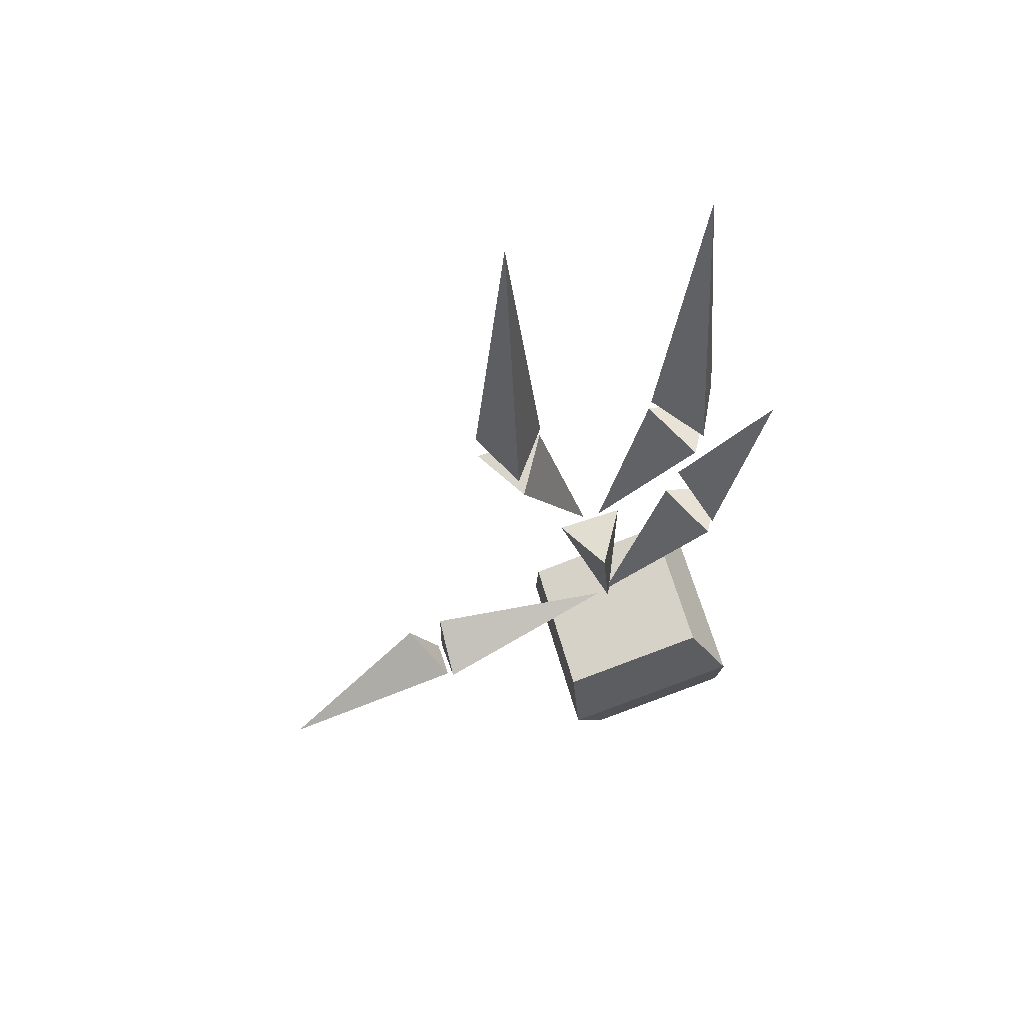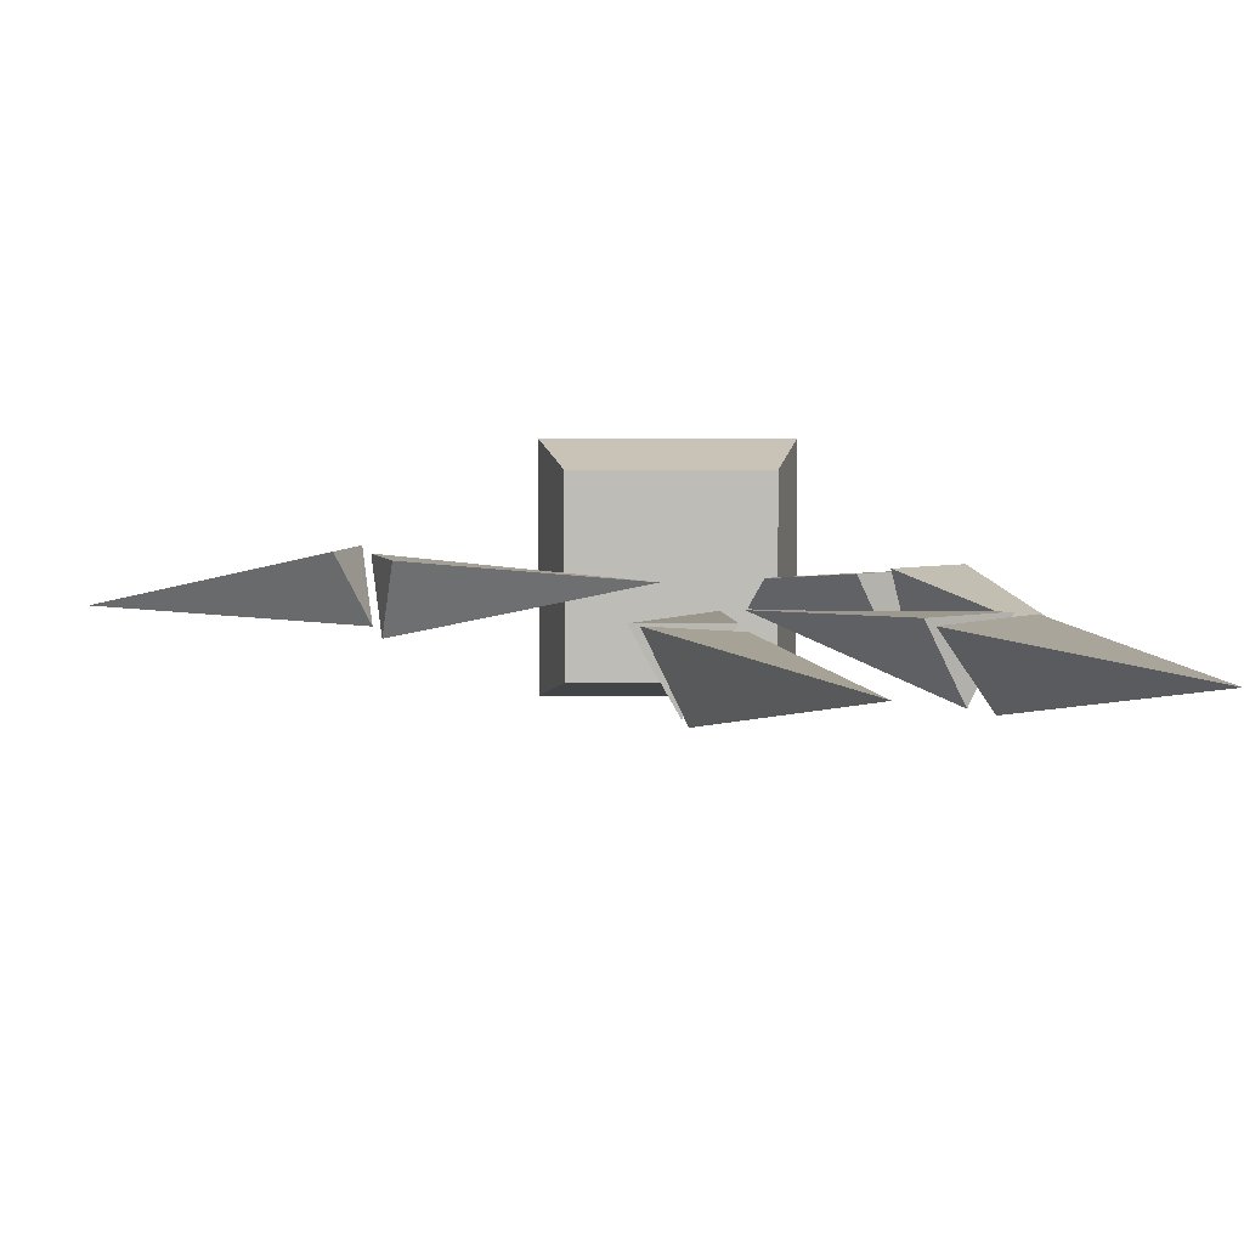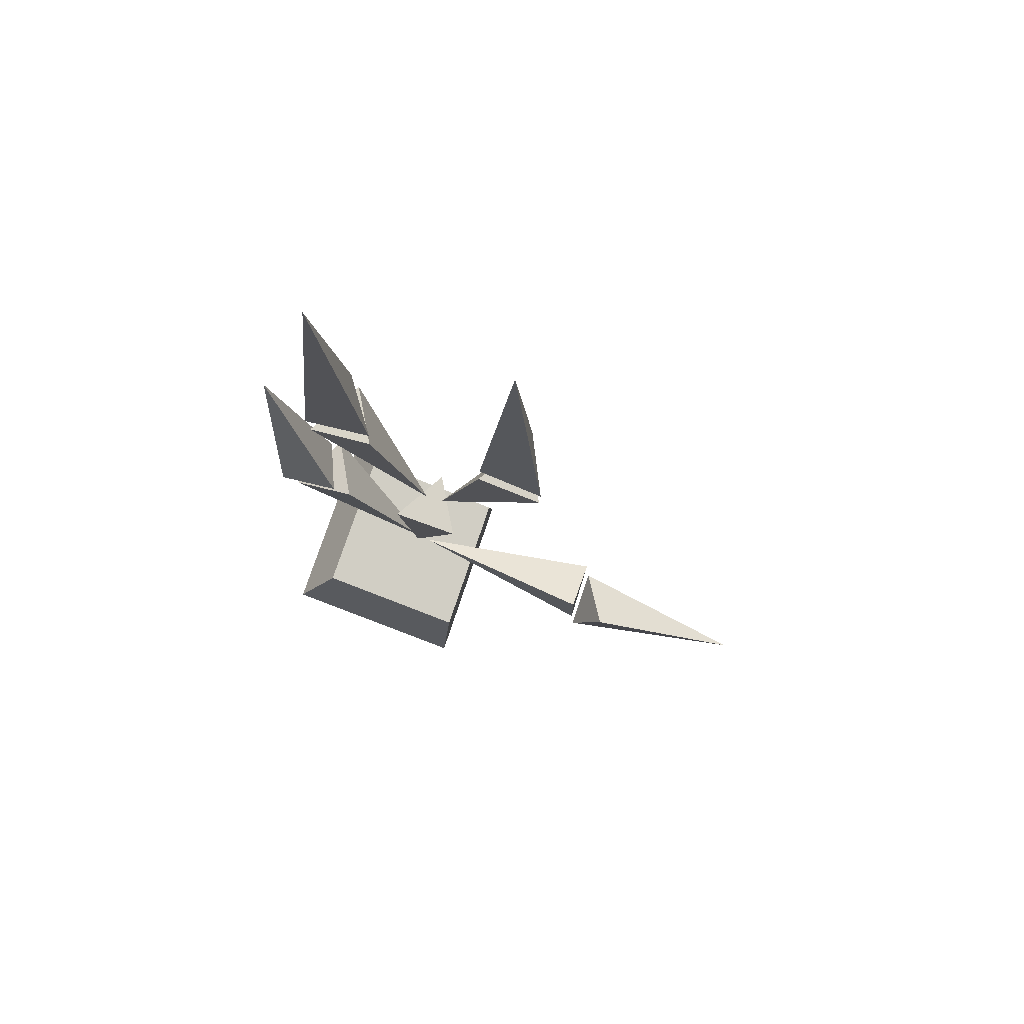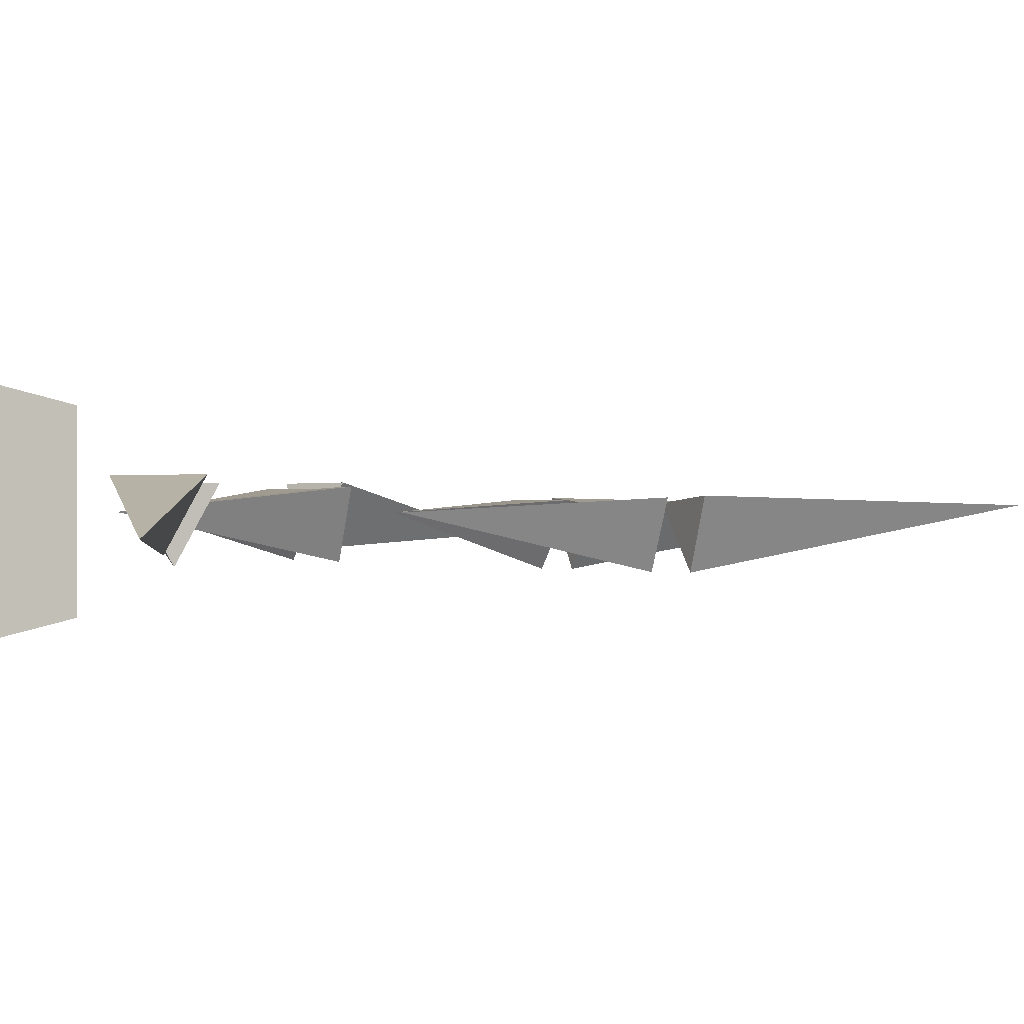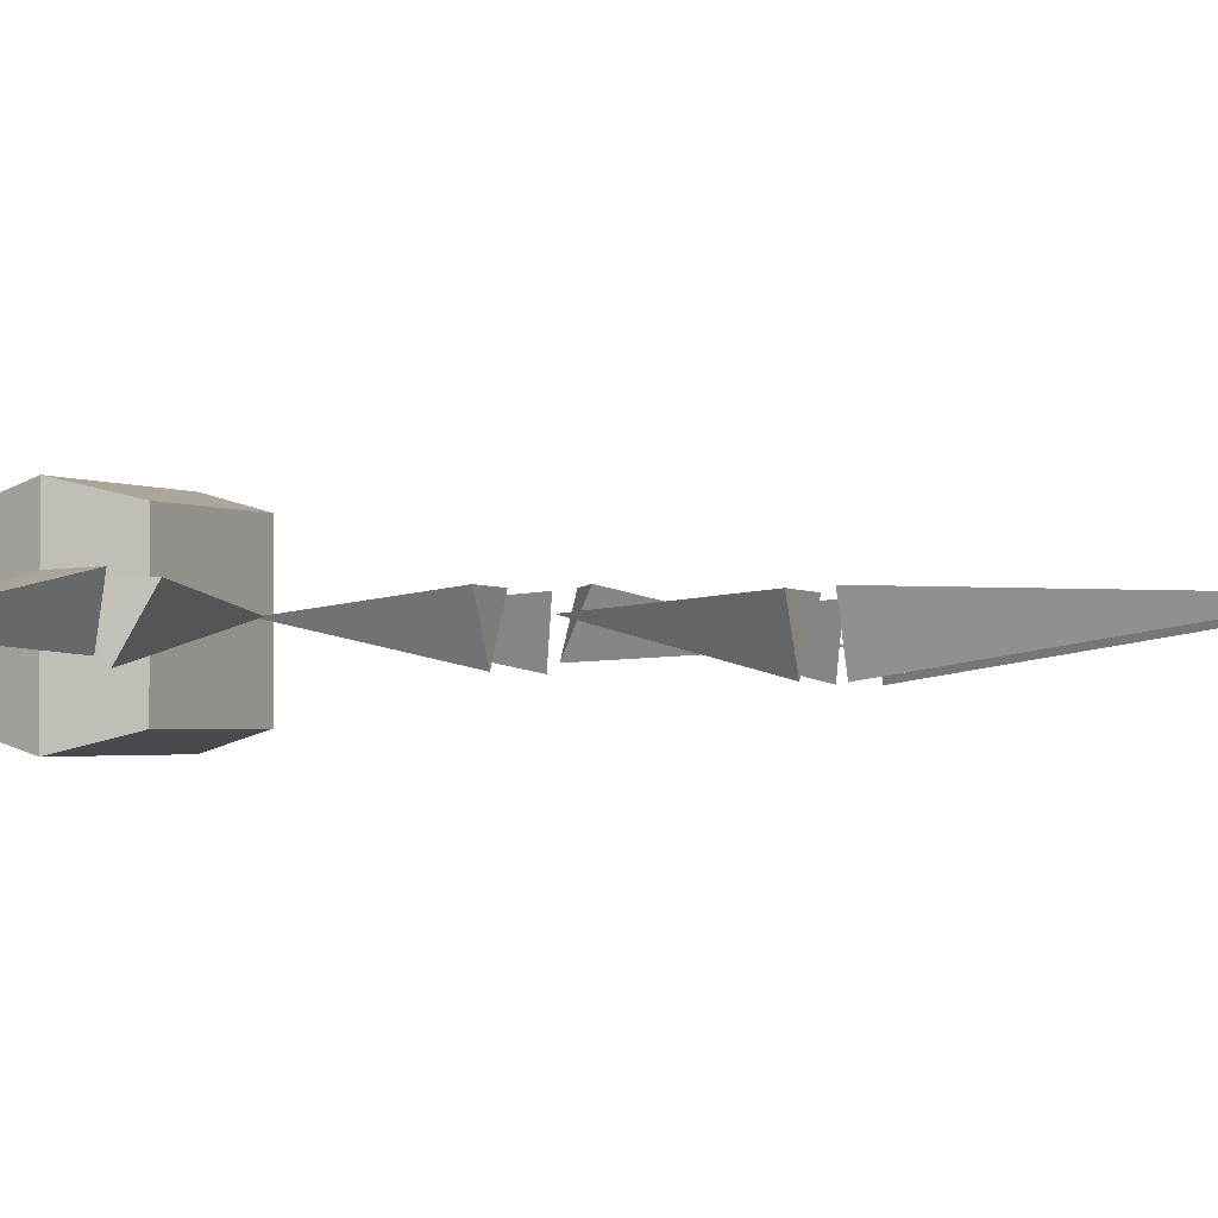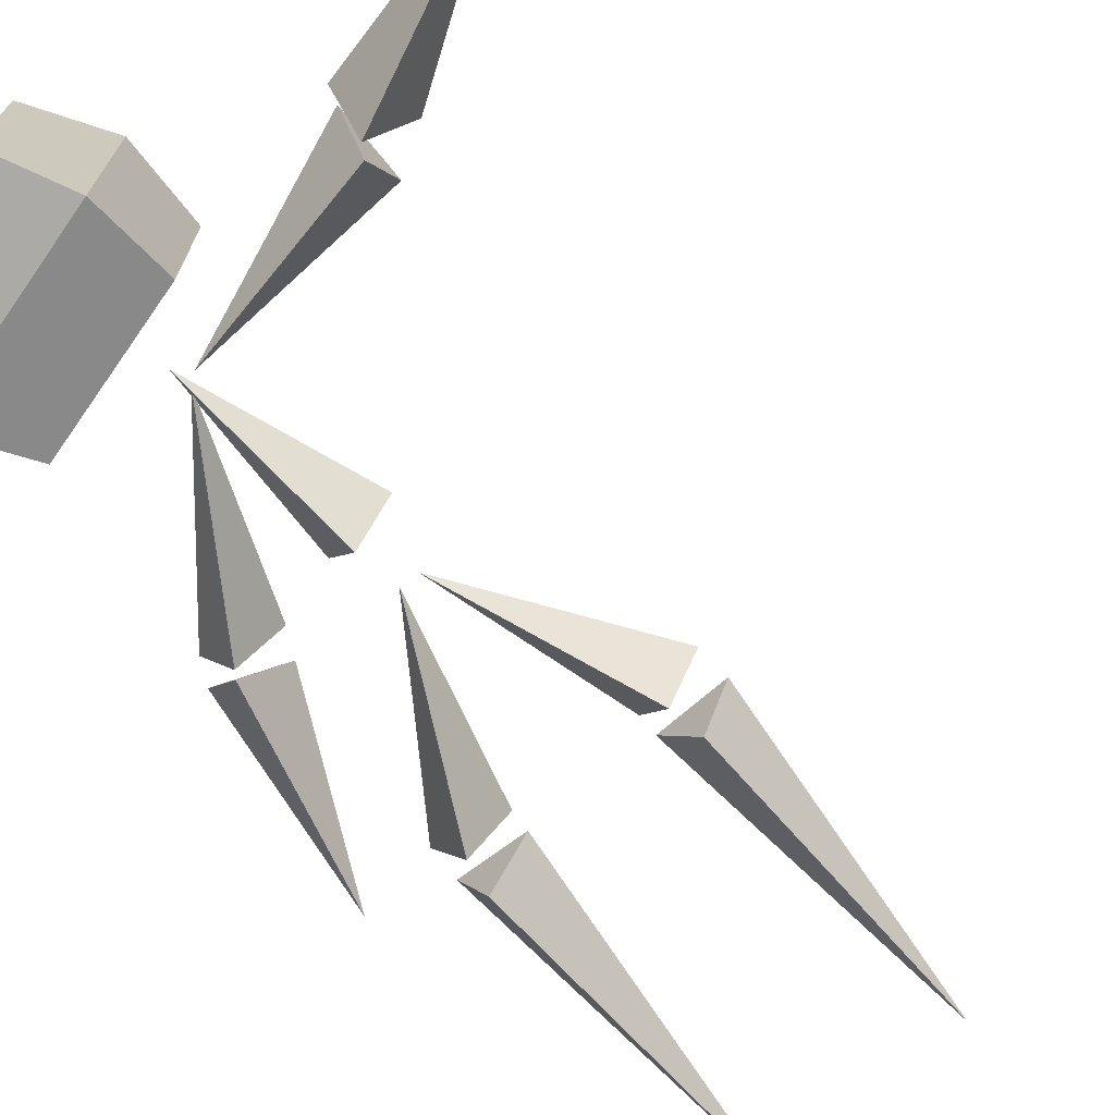
<metadata>
{"format":"obj","ext":"obj","renderer":"f3d","projection":"perspective","resolution":1024,"background":"white","views":[{"elev":62.0,"azim":164.4,"up":"+Y"},{"elev":5.7,"azim":163.1,"up":"+Z"},{"elev":75.4,"azim":18.4,"up":"+Y"},{"elev":-0.2,"azim":62.6,"up":"+Z"},{"elev":-1.9,"azim":101.1,"up":"+Z"},{"elev":-70.9,"azim":39.1,"up":"+Z"}]}
</metadata>
<code>
o bud_mesh
v -2.368 -9.042 -1.138
v -3.214 -9.16 0.3692
v -1.522 -8.789 0.3524
v -0.2218 -13.61 0.06967
v -2.516 -8.219 -1.15
v -1.533 -8.309 0.2719
v -3.259 -8.326 0.4102
v -2.487 0.09897 0.2409
v -3.285 -14.5 -0.9249
v -4.105 -14.77 0.5751
v -2.464 -14.22 0.5751
v -0.6498 -18.85 0.07512
v -4.45 -14.16 0.7022
v -3.467 -14.29 -0.7178
v -2.829 -13.55 0.7136
v -4.821 -9.107 -0.3975
v 2.368 -9.042 -1.138
v 3.214 -9.16 0.3692
v 1.522 -8.789 0.3524
v 0.2218 -13.61 0.06967
v 2.516 -8.219 -1.15
v 1.533 -8.309 0.2719
v 3.259 -8.326 0.4102
v 2.487 0.09897 0.2409
v 4.543 -20.12 -0.9249
v 4.543 -20.98 0.5751
v 4.543 -19.25 0.5751
v -0.424 -19.01 0.07512
v 4.625 -21.35 0.7022
v 4.664 -20.36 -0.7178
v 5.499 -19.86 0.7136
v 9.544 -22.58 -0.3975
v -0.174 -24.55 -1.925
v 0.9152 -20.7 -1.925
v -0.1503 -14.83 -0.9249
v -0.174 -24.55 2.075
v -1.008 -14.72 0.5751
v 0.9152 -20.7 2.075
v 0.7079 -14.95 0.5751
v -0.7591 -19.32 0.07512
v -2.934 -19.61 2.075
v -4.023 -23.46 2.075
v -2.934 -19.61 -1.925
v -4.023 -23.46 -1.925
v 0.8393 -22.75 -2.412
v -3.947 -21.4 -2.412
v 0.8393 -22.75 2.562
v -3.947 -21.4 2.562
v -2.098 -24 -1.925
v -1.009 -20.15 -1.925
v -1.009 -20.15 2.075
v -2.098 -24 2.075
v -1.554 -22.08 2.562
v -1.554 -22.08 -2.412
f 1 4 2
f 2 4 3
f 3 4 1
f 1 2 3
f 5 8 6
f 6 8 7
f 7 8 5
f 5 6 7
f 9 12 10
f 10 12 11
f 11 12 9
f 9 10 11
f 13 16 14
f 14 16 15
f 15 16 13
f 13 14 15
f 17 18 20
f 18 19 20
f 19 17 20
f 17 19 18
f 21 22 24
f 22 23 24
f 23 21 24
f 21 23 22
f 25 26 28
f 26 27 28
f 27 25 28
f 25 27 26
f 29 30 32
f 30 31 32
f 31 29 32
f 29 31 30
f 50 43 41 51
f 46 44 42 48
f 35 40 37
f 49 33 36 52
f 37 40 39
f 47 36 33 45
f 53 52 36 47
f 39 40 35
f 35 37 39
f 51 53 47 38
f 38 47 45 34
f 50 54 46 43
f 43 46 48 41
f 34 45 54 50
f 41 48 53 51
f 48 42 52 53
f 44 49 52 42
f 34 50 51 38
f 54 49 44 46
f 45 33 49 54

</code>
